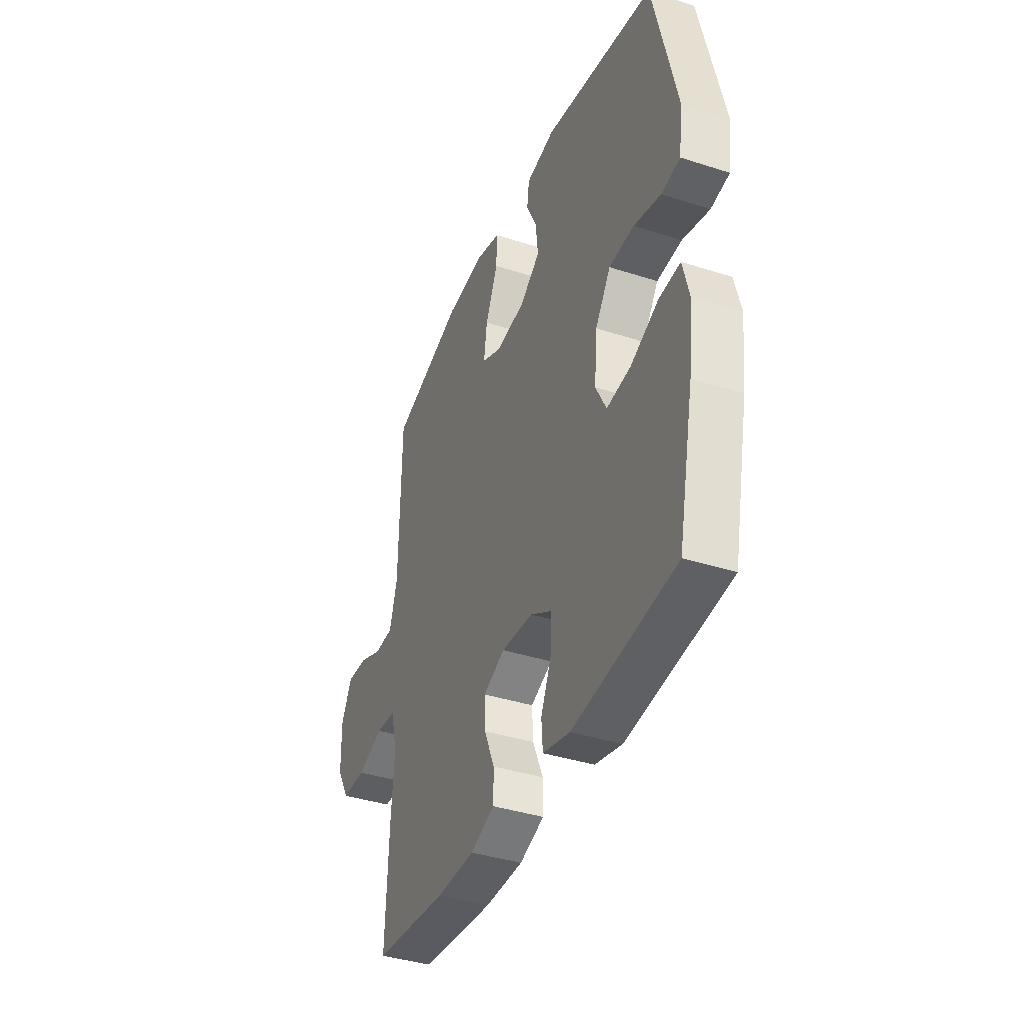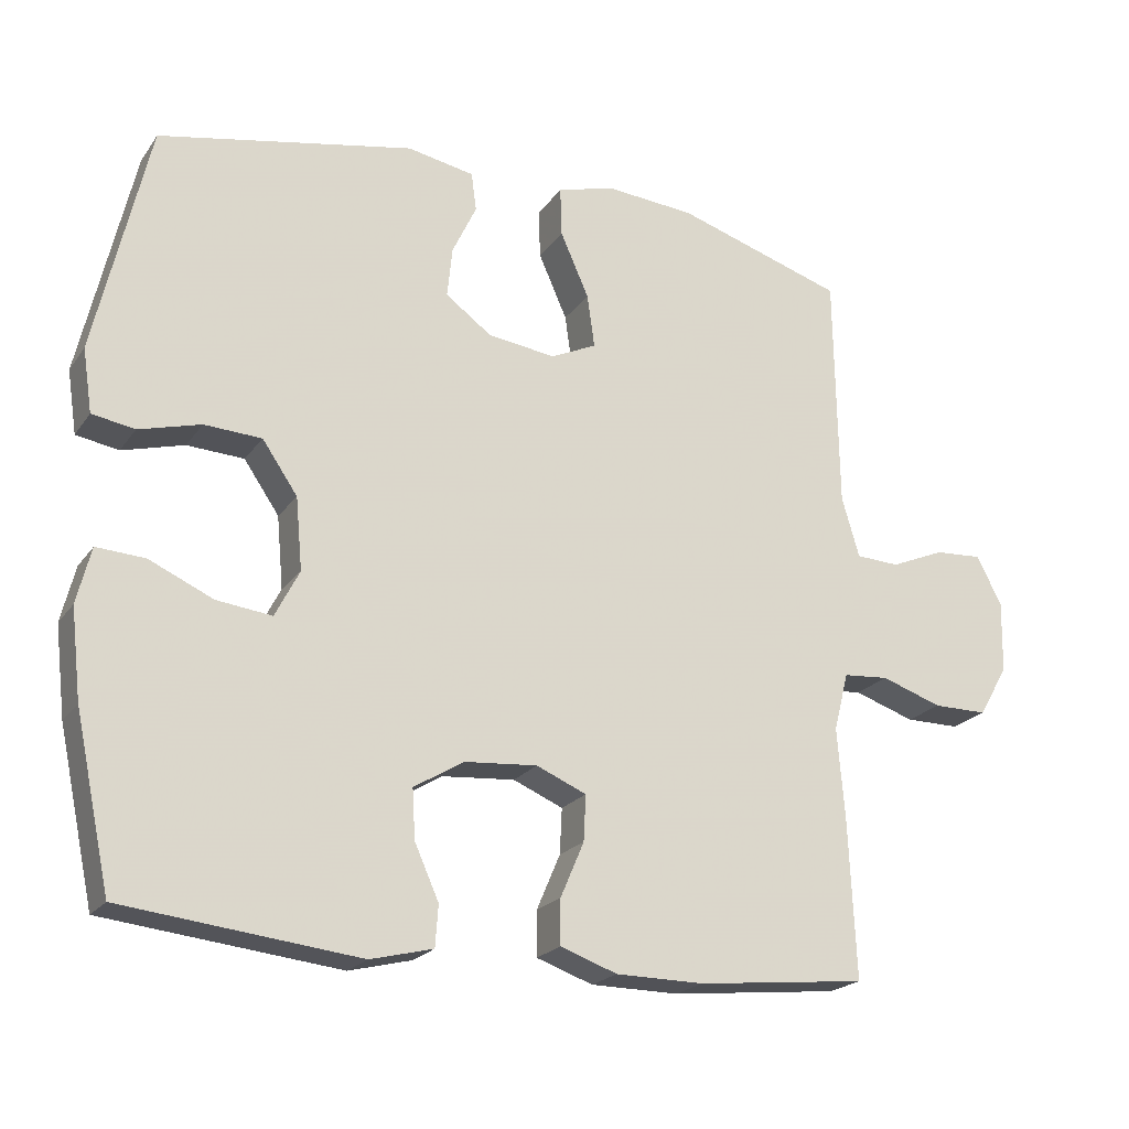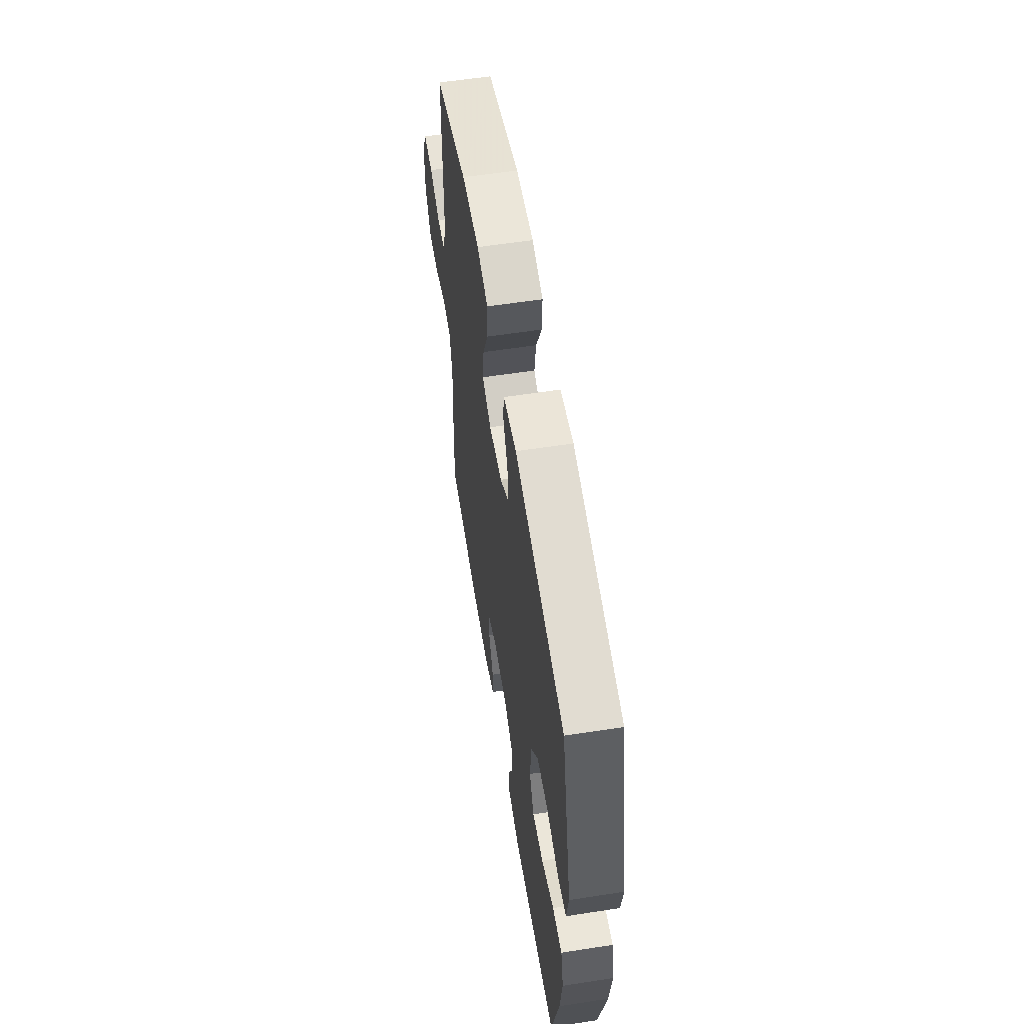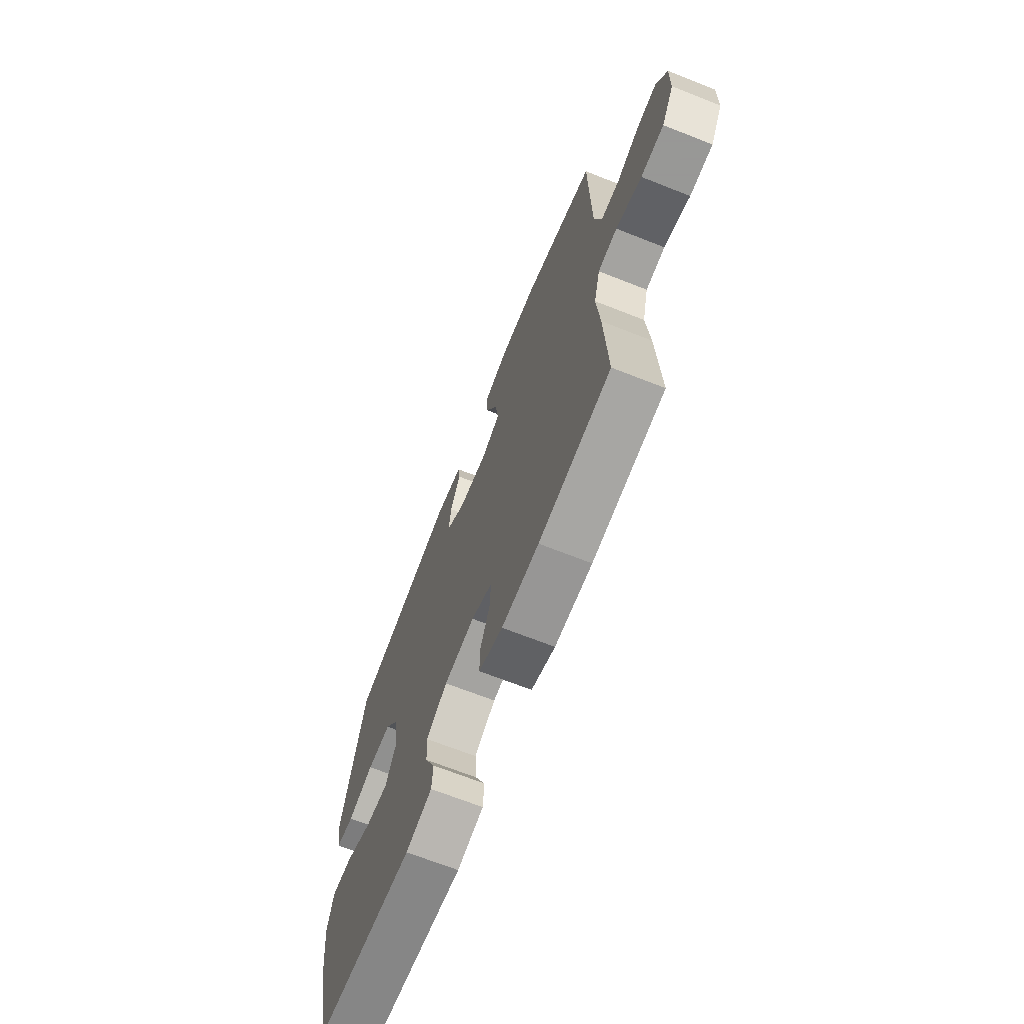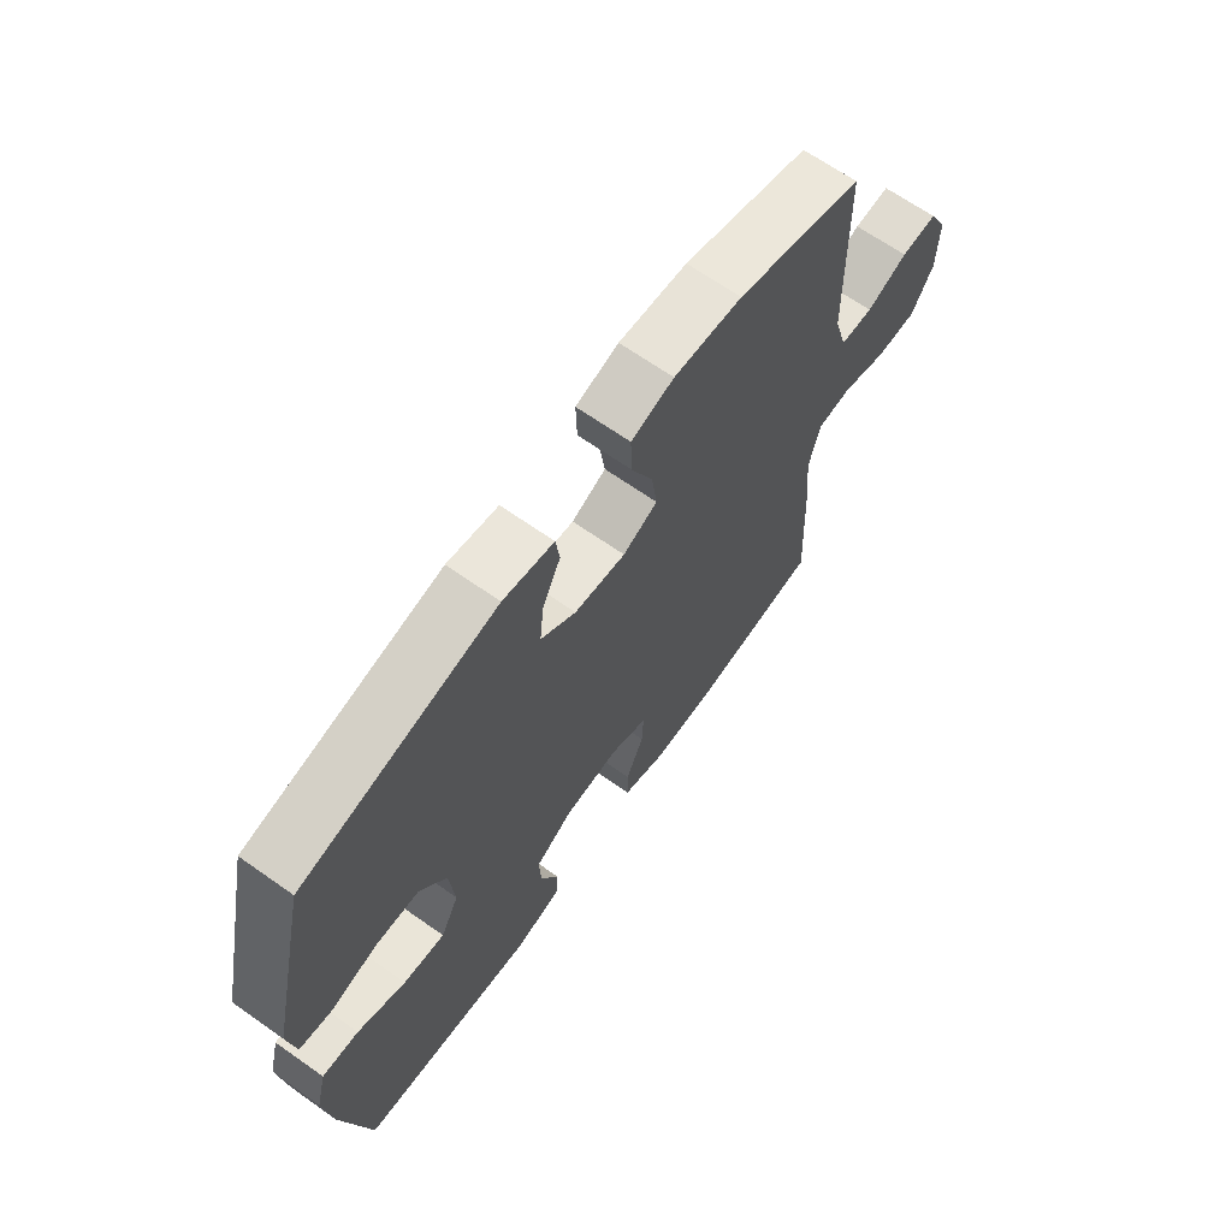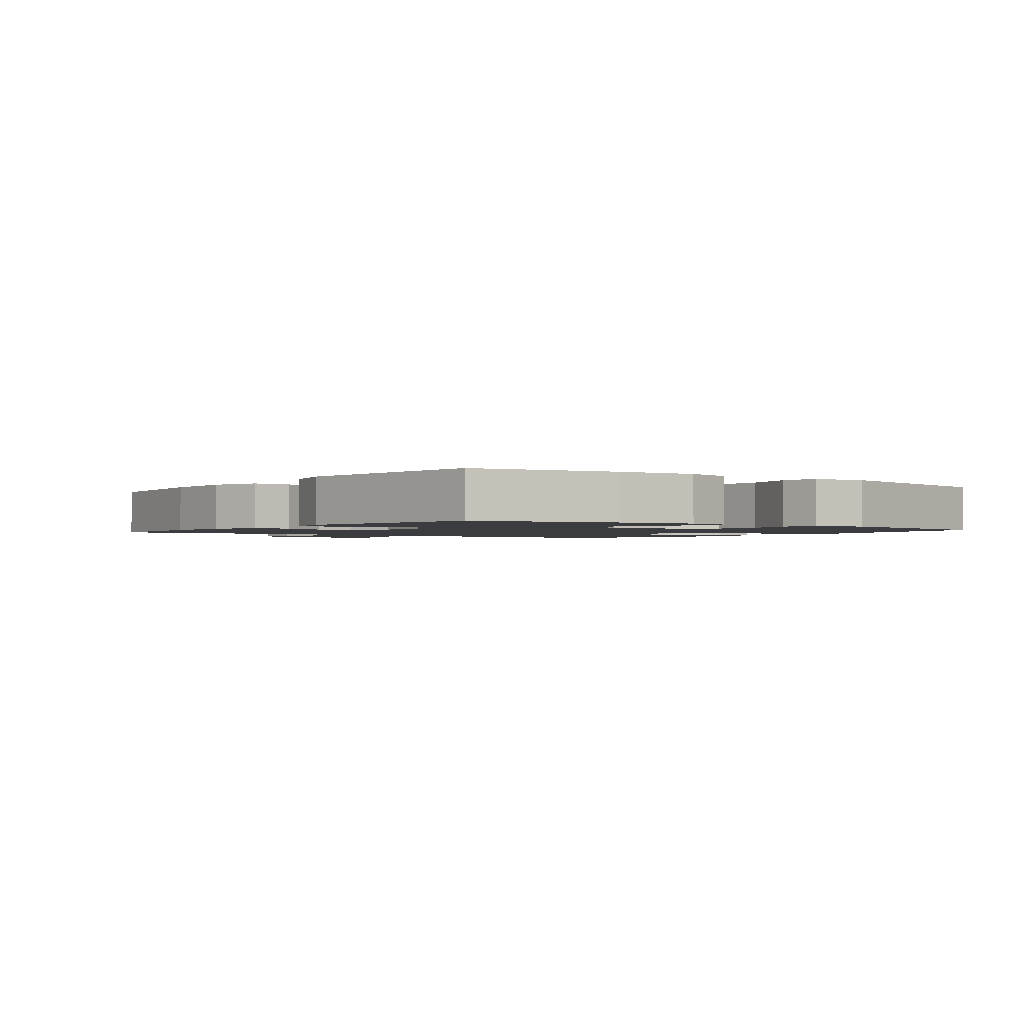
<metadata>
{"format":"obj","ext":"obj","renderer":"f3d","projection":"perspective","resolution":1024,"background":"white","views":[{"elev":-39.0,"azim":-112.0,"up":"+Z"},{"elev":-21.2,"azim":-25.5,"up":"+Z"},{"elev":58.5,"azim":-99.1,"up":"+Z"},{"elev":-68.4,"azim":68.4,"up":"+Z"},{"elev":66.5,"azim":-54.7,"up":"+Z"},{"elev":-1.7,"azim":-126.8,"up":"+Y"}]}
</metadata>
<code>
v -0.5 0.07 -0.5
v -0.549 0.07 -0.27
v -0.563 0.07 -0.149
v -0.544 0.07 -0.073
v -0.478 0.07 -0.077
v -0.391 0.07 -0.116
v -0.316 0.07 -0.125
v -0.283 0.07 -0.061
v -0.292 0.07 0.037
v -0.34 0.07 0.107
v -0.418 0.07 0.111
v -0.502 0.07 0.088
v -0.56 0.07 0.098
v -0.573 0.07 0.184
v -0.5 0.07 0.5
v -0.153 0.07 0.569
v -0.062 0.07 0.552
v -0.055 0.07 0.5
v -0.088 0.07 0.43
v -0.095 0.07 0.362
v -0.032 0.07 0.316
v 0.06 0.07 0.304
v 0.122 0.07 0.333
v 0.112 0.07 0.405
v 0.073 0.07 0.493
v 0.071 0.07 0.56
v 0.148 0.07 0.582
v 0.271 0.07 0.572
v 0.5 0.07 0.5
v 0.505 0.07 0.178
v 0.529 0.07 0.096
v 0.588 0.07 0.093
v 0.662 0.07 0.124
v 0.727 0.07 0.128
v 0.761 0.07 0.061
v 0.759 0.07 -0.036
v 0.719 0.07 -0.105
v 0.645 0.07 -0.105
v 0.562 0.07 -0.077
v 0.5 0.07 -0.082
v 0.48 0.07 -0.161
v 0.49 0.07 -0.282
v 0.5 0.07 -0.5
v 0.269 0.07 -0.524
v 0.149 0.07 -0.523
v 0.072 0.07 -0.496
v 0.072 0.07 -0.435
v 0.104 0.07 -0.36
v 0.107 0.07 -0.298
v 0.039 0.07 -0.269
v -0.06 0.07 -0.277
v -0.128 0.07 -0.318
v -0.124 0.07 -0.385
v -0.091 0.07 -0.459
v -0.095 0.07 -0.515
v -0.18 0.07 -0.536
v -0.5 0 -0.5
v -0.549 0 -0.27
v -0.563 0 -0.149
v -0.544 0 -0.073
v -0.478 0 -0.077
v -0.391 0 -0.116
v -0.316 0 -0.125
v -0.283 0 -0.061
v -0.292 0 0.037
v -0.34 0 0.107
v -0.418 0 0.111
v -0.502 0 0.088
v -0.56 0 0.098
v -0.573 0 0.184
v -0.5 0 0.5
v -0.153 0 0.569
v -0.062 0 0.552
v -0.055 0 0.5
v -0.088 0 0.43
v -0.095 0 0.362
v -0.032 0 0.316
v 0.06 0 0.304
v 0.122 0 0.333
v 0.112 0 0.405
v 0.073 0 0.493
v 0.071 0 0.56
v 0.148 0 0.582
v 0.271 0 0.572
v 0.5 0 0.5
v 0.505 0 0.178
v 0.529 0 0.096
v 0.588 0 0.093
v 0.662 0 0.124
v 0.727 0 0.128
v 0.761 0 0.061
v 0.759 0 -0.036
v 0.719 0 -0.105
v 0.645 0 -0.105
v 0.562 0 -0.077
v 0.5 0 -0.082
v 0.48 0 -0.161
v 0.49 0 -0.282
v 0.5 0 -0.5
v 0.269 0 -0.524
v 0.149 0 -0.523
v 0.072 0 -0.496
v 0.072 0 -0.435
v 0.104 0 -0.36
v 0.107 0 -0.298
v 0.039 0 -0.269
v -0.06 0 -0.277
v -0.128 0 -0.318
v -0.124 0 -0.385
v -0.091 0 -0.459
v -0.095 0 -0.515
v -0.18 0 -0.536
f 4 5 6
f 3 4 6
f 2 3 6
f 1 2 6
f 56 1 6
f 55 56 6
f 54 55 6
f 53 54 6
f 52 53 6 7
f 51 52 7 8
f 50 51 8 9
f 49 50 9 10
f 46 47 48
f 45 46 48
f 44 45 48
f 43 44 48
f 42 43 48
f 41 42 48
f 40 41 48 49
f 37 38 39
f 36 37 39
f 35 36 39
f 34 35 39
f 33 34 39
f 32 33 39
f 31 32 39 40
f 40 49 10
f 31 40 10
f 30 31 10
f 28 29 30
f 27 28 30
f 26 27 30
f 25 26 30
f 24 25 30
f 17 18 19
f 16 17 19
f 15 16 19
f 14 15 19
f 13 14 19
f 12 13 19
f 11 12 19
f 11 19 20
f 10 11 20 21
f 23 24 30
f 22 23 30 10
f 10 21 22
f 62 61 60
f 62 60 59
f 62 59 58
f 62 58 57
f 62 57 112
f 62 112 111
f 62 111 110
f 62 110 109
f 63 62 109 108
f 64 63 108 107
f 65 64 107 106
f 66 65 106 105
f 104 103 102
f 104 102 101
f 104 101 100
f 104 100 99
f 104 99 98
f 104 98 97
f 105 104 97 96
f 95 94 93
f 95 93 92
f 95 92 91
f 95 91 90
f 95 90 89
f 95 89 88
f 96 95 88 87
f 66 105 96
f 66 96 87
f 66 87 86
f 86 85 84
f 86 84 83
f 86 83 82
f 86 82 81
f 86 81 80
f 75 74 73
f 75 73 72
f 75 72 71
f 75 71 70
f 75 70 69
f 75 69 68
f 75 68 67
f 76 75 67
f 77 76 67 66
f 86 80 79
f 66 86 79 78
f 78 77 66
f 1 57 58 2
f 2 58 59 3
f 3 59 60 4
f 4 60 61 5
f 5 61 62 6
f 6 62 63 7
f 7 63 64 8
f 8 64 65 9
f 9 65 66 10
f 10 66 67 11
f 11 67 68 12
f 12 68 69 13
f 13 69 70 14
f 14 70 71 15
f 15 71 72 16
f 16 72 73 17
f 17 73 74 18
f 18 74 75 19
f 19 75 76 20
f 20 76 77 21
f 21 77 78 22
f 22 78 79 23
f 23 79 80 24
f 24 80 81 25
f 25 81 82 26
f 26 82 83 27
f 27 83 84 28
f 28 84 85 29
f 29 85 86 30
f 30 86 87 31
f 31 87 88 32
f 32 88 89 33
f 33 89 90 34
f 34 90 91 35
f 35 91 92 36
f 36 92 93 37
f 37 93 94 38
f 38 94 95 39
f 39 95 96 40
f 40 96 97 41
f 41 97 98 42
f 42 98 99 43
f 43 99 100 44
f 44 100 101 45
f 45 101 102 46
f 46 102 103 47
f 47 103 104 48
f 48 104 105 49
f 49 105 106 50
f 50 106 107 51
f 51 107 108 52
f 52 108 109 53
f 53 109 110 54
f 54 110 111 55
f 55 111 112 56
f 56 112 57 1

</code>
